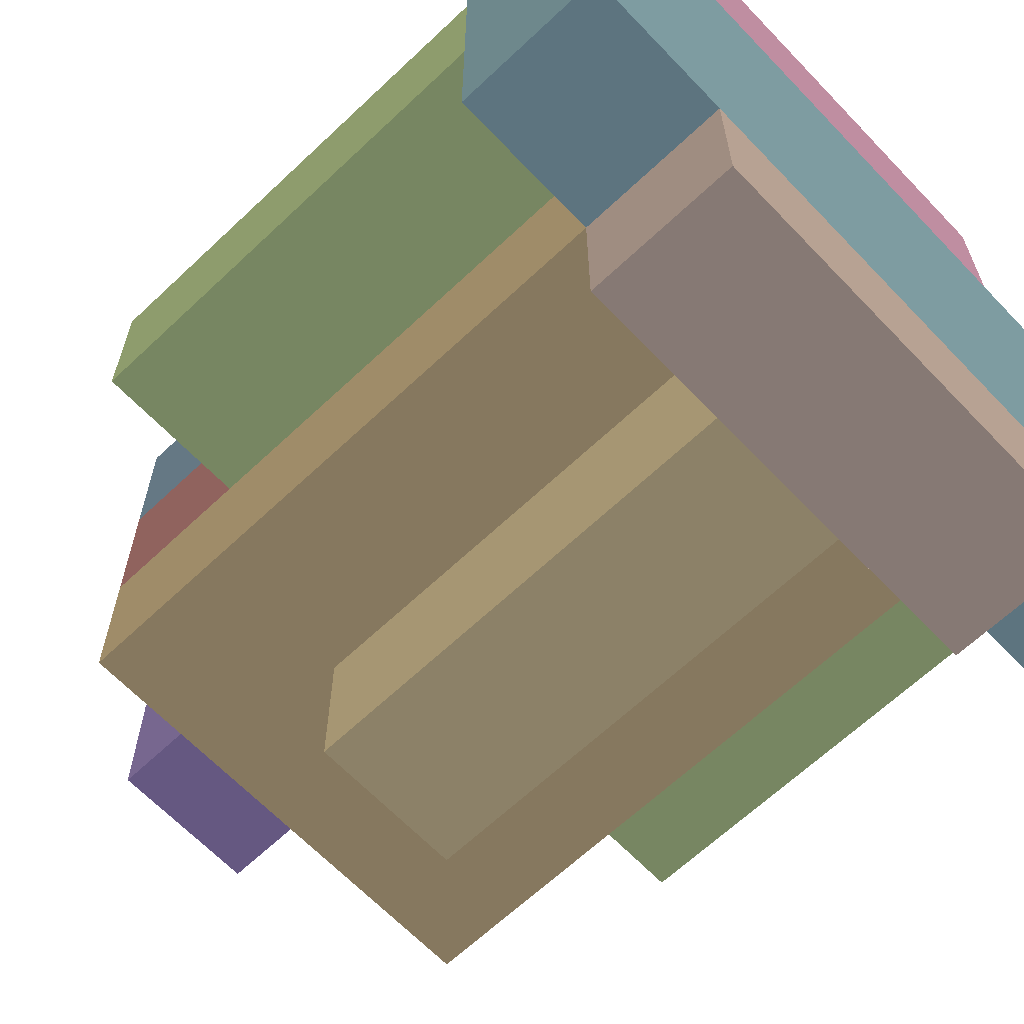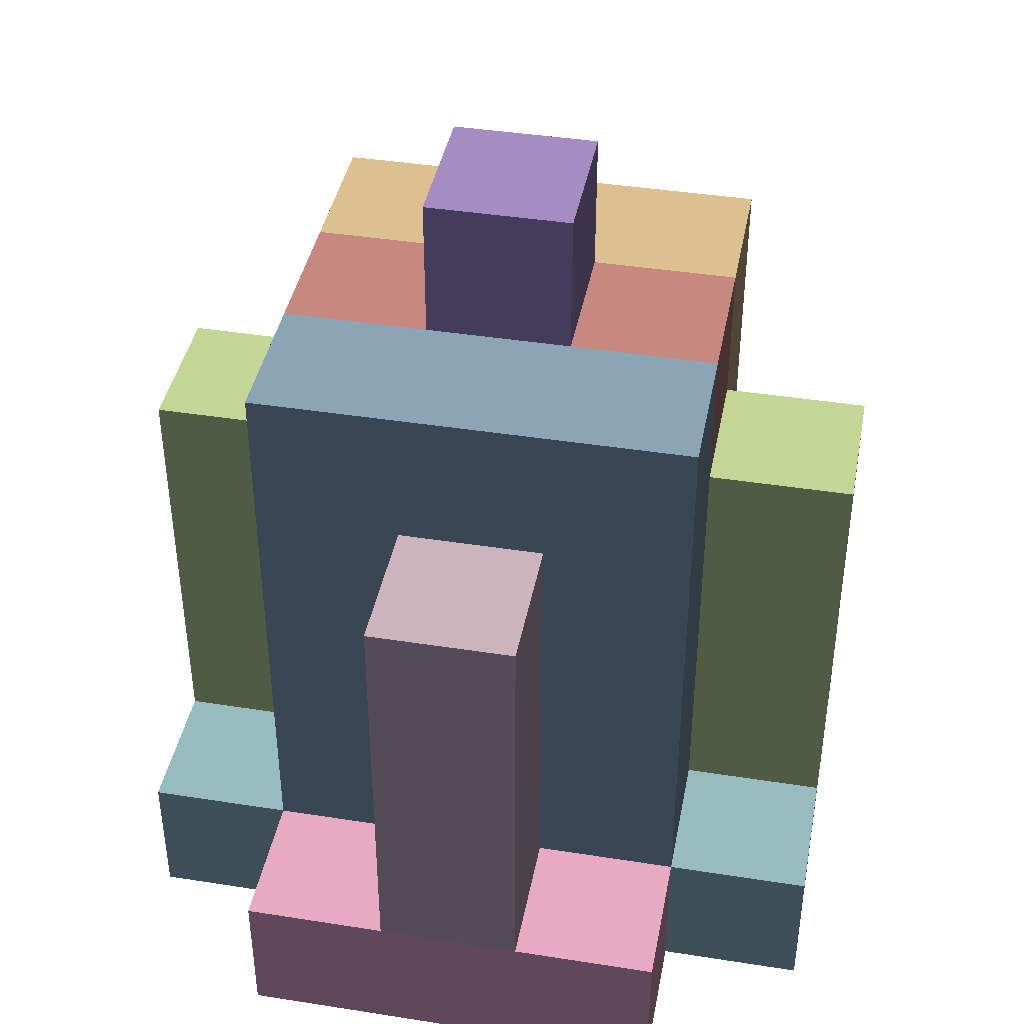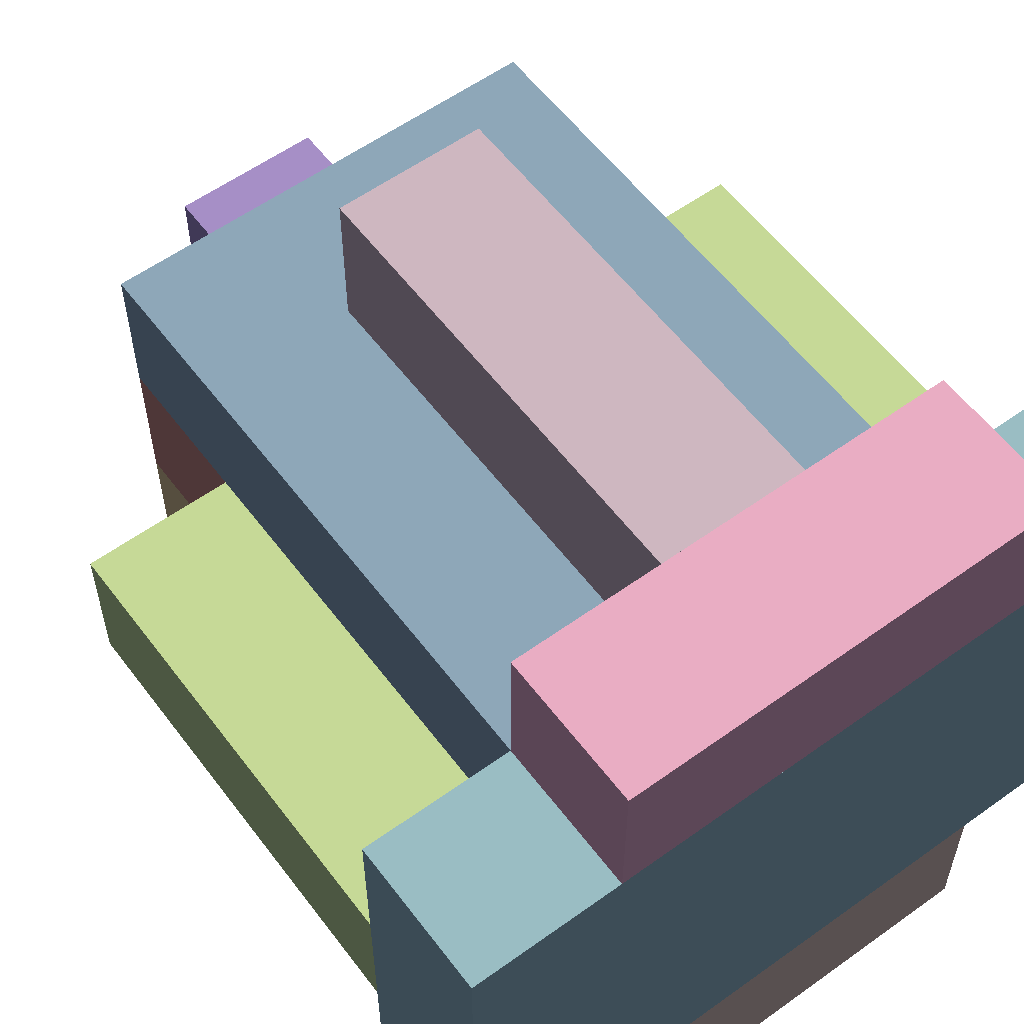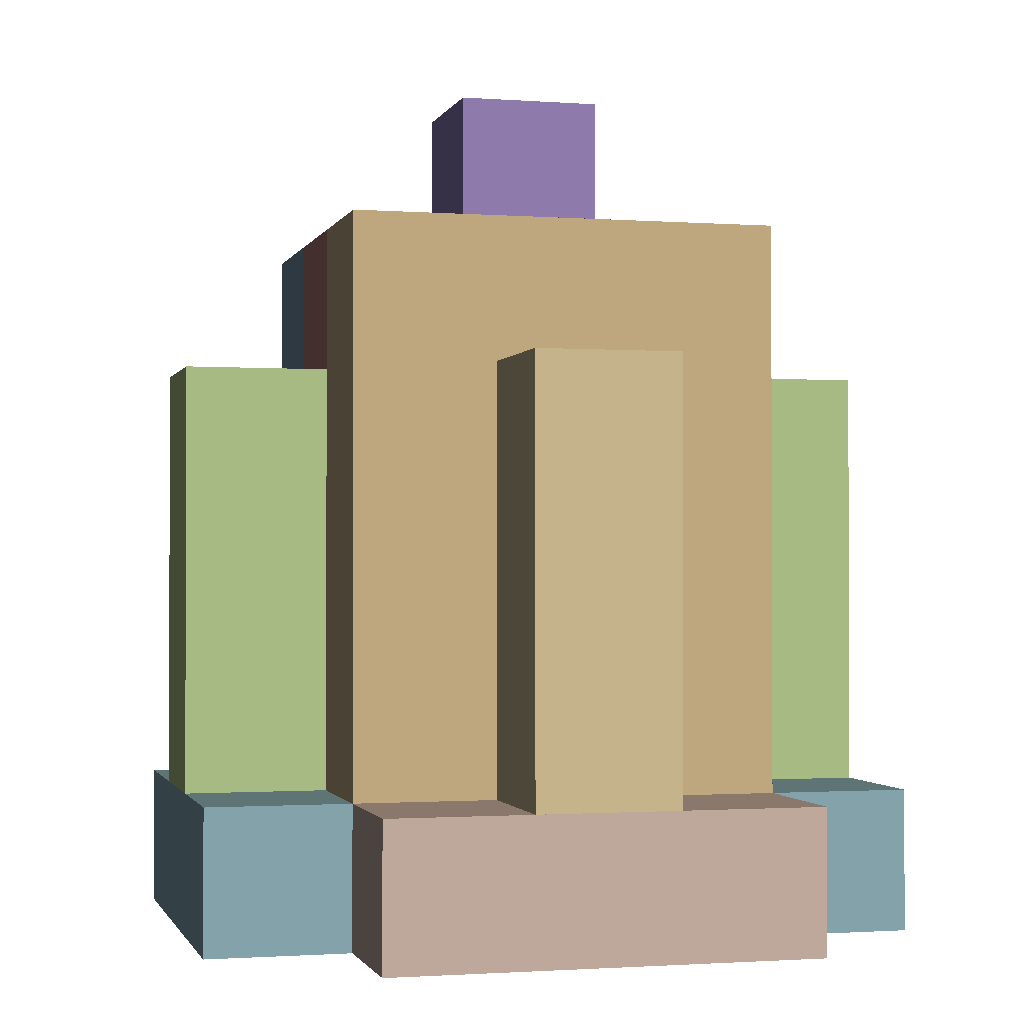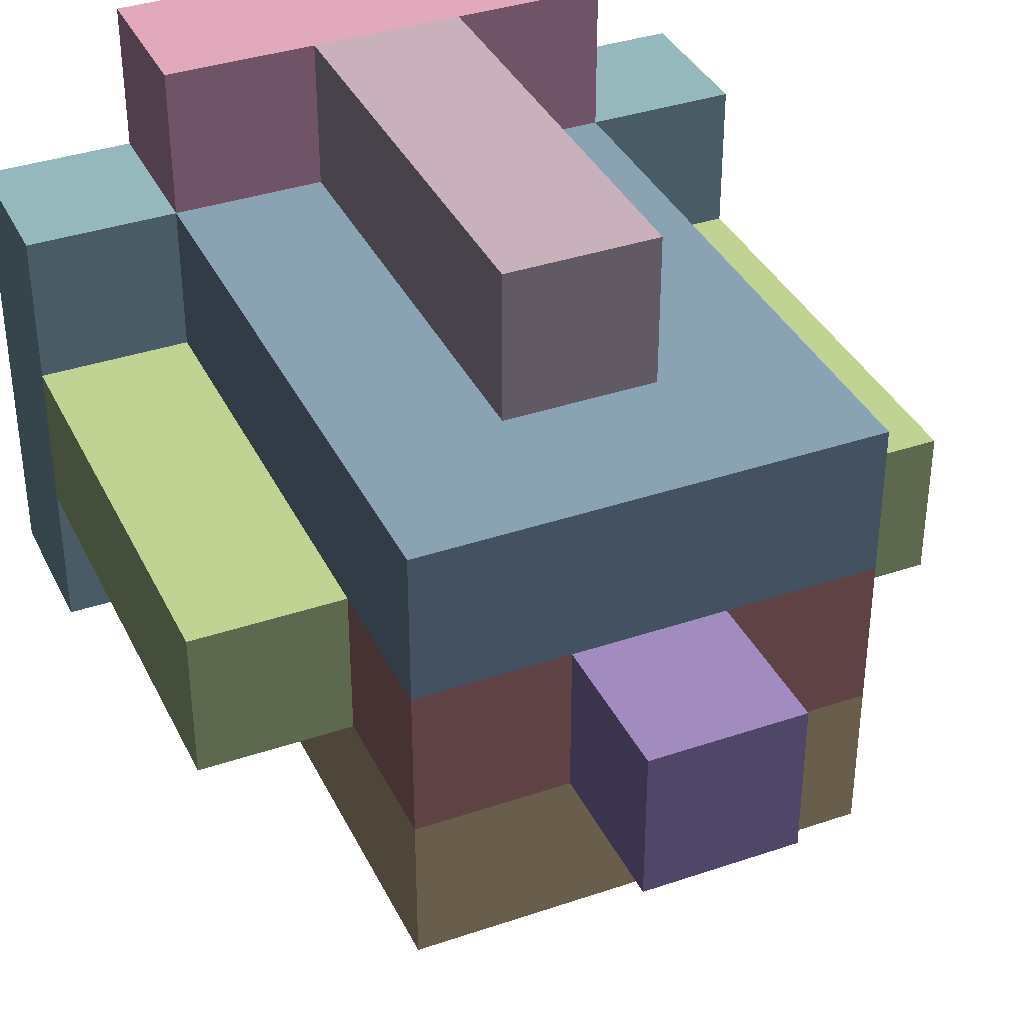
<metadata>
{"format":"obj","ext":"obj","renderer":"f3d","projection":"perspective","resolution":1024,"background":"white","views":[{"elev":-64.7,"azim":-46.4,"up":"+Z"},{"elev":41.2,"azim":10.8,"up":"+Y"},{"elev":57.8,"azim":-36.7,"up":"+Z"},{"elev":-1.3,"azim":165.3,"up":"+Y"},{"elev":36.9,"azim":156.3,"up":"+Z"}]}
</metadata>
<code>
v -4.8 3.2 -6.56 0.6549 0.8235 0.898
v -4 3.2 -6.56 0.6549 0.8235 0.898
v -4 3.2 -6.08 0.6549 0.8235 0.898
v -4.8 3.2 -6.08 0.6549 0.8235 0.898
v -4 3.36 -6.56 0.6549 0.8235 0.898
v -4.8 3.36 -6.56 0.6549 0.8235 0.898
v -4.8 3.36 -6.08 0.6549 0.8235 0.898
v -4 3.36 -6.08 0.6549 0.8235 0.898
v -4 3.36 -6.08 0.6549 0.8235 0.898
v -4.8 3.36 -6.08 0.6549 0.8235 0.898
v -4.8 3.2 -6.08 0.6549 0.8235 0.898
v -4 3.2 -6.08 0.6549 0.8235 0.898
v -4.8 3.36 -6.56 0.6549 0.8235 0.898
v -4 3.36 -6.56 0.6549 0.8235 0.898
v -4 3.2 -6.56 0.6549 0.8235 0.898
v -4.8 3.2 -6.56 0.6549 0.8235 0.898
v -4 3.36 -6.56 0.6549 0.8235 0.898
v -4 3.36 -6.08 0.6549 0.8235 0.898
v -4 3.2 -6.08 0.6549 0.8235 0.898
v -4 3.2 -6.56 0.6549 0.8235 0.898
v -4.8 3.36 -6.08 0.6549 0.8235 0.898
v -4.8 3.36 -6.56 0.6549 0.8235 0.898
v -4.8 3.2 -6.56 0.6549 0.8235 0.898
v -4.8 3.2 -6.08 0.6549 0.8235 0.898
v -4.8 3.36 -6.4 0.8431 0.9451 0.698
v -4 3.36 -6.4 0.8431 0.9451 0.698
v -4 3.36 -6.24 0.8431 0.9451 0.698
v -4.8 3.36 -6.24 0.8431 0.9451 0.698
v -4 3.84 -6.4 0.8431 0.9451 0.698
v -4.8 3.84 -6.4 0.8431 0.9451 0.698
v -4.8 3.84 -6.24 0.8431 0.9451 0.698
v -4 3.84 -6.24 0.8431 0.9451 0.698
v -4 3.84 -6.24 0.8431 0.9451 0.698
v -4.8 3.84 -6.24 0.8431 0.9451 0.698
v -4.8 3.36 -6.24 0.8431 0.9451 0.698
v -4 3.36 -6.24 0.8431 0.9451 0.698
v -4.8 3.84 -6.4 0.8431 0.9451 0.698
v -4 3.84 -6.4 0.8431 0.9451 0.698
v -4 3.36 -6.4 0.8431 0.9451 0.698
v -4.8 3.36 -6.4 0.8431 0.9451 0.698
v -4 3.84 -6.4 0.8431 0.9451 0.698
v -4 3.84 -6.24 0.8431 0.9451 0.698
v -4 3.36 -6.24 0.8431 0.9451 0.698
v -4 3.36 -6.4 0.8431 0.9451 0.698
v -4.8 3.84 -6.24 0.8431 0.9451 0.698
v -4.8 3.84 -6.4 0.8431 0.9451 0.698
v -4.8 3.36 -6.4 0.8431 0.9451 0.698
v -4.8 3.36 -6.24 0.8431 0.9451 0.698
v -4.64 3.2 -6.08 0.9922 0.7529 0.898
v -4.16 3.2 -6.08 0.9922 0.7529 0.898
v -4.16 3.2 -5.92 0.9922 0.7529 0.898
v -4.64 3.2 -5.92 0.9922 0.7529 0.898
v -4.16 3.36 -6.08 0.9922 0.7529 0.898
v -4.64 3.36 -6.08 0.9922 0.7529 0.898
v -4.64 3.36 -5.92 0.9922 0.7529 0.898
v -4.16 3.36 -5.92 0.9922 0.7529 0.898
v -4.16 3.36 -5.92 0.9922 0.7529 0.898
v -4.64 3.36 -5.92 0.9922 0.7529 0.898
v -4.64 3.2 -5.92 0.9922 0.7529 0.898
v -4.16 3.2 -5.92 0.9922 0.7529 0.898
v -4.64 3.36 -6.08 0.9922 0.7529 0.898
v -4.16 3.36 -6.08 0.9922 0.7529 0.898
v -4.16 3.2 -6.08 0.9922 0.7529 0.898
v -4.64 3.2 -6.08 0.9922 0.7529 0.898
v -4.16 3.36 -6.08 0.9922 0.7529 0.898
v -4.16 3.36 -5.92 0.9922 0.7529 0.898
v -4.16 3.2 -5.92 0.9922 0.7529 0.898
v -4.16 3.2 -6.08 0.9922 0.7529 0.898
v -4.64 3.36 -5.92 0.9922 0.7529 0.898
v -4.64 3.36 -6.08 0.9922 0.7529 0.898
v -4.64 3.2 -6.08 0.9922 0.7529 0.898
v -4.64 3.2 -5.92 0.9922 0.7529 0.898
v -4.64 3.2 -6.72 0.949 0.8549 0.8235
v -4.16 3.2 -6.72 0.949 0.8549 0.8235
v -4.16 3.2 -6.56 0.949 0.8549 0.8235
v -4.64 3.2 -6.56 0.949 0.8549 0.8235
v -4.16 3.36 -6.72 0.949 0.8549 0.8235
v -4.64 3.36 -6.72 0.949 0.8549 0.8235
v -4.64 3.36 -6.56 0.949 0.8549 0.8235
v -4.16 3.36 -6.56 0.949 0.8549 0.8235
v -4.16 3.36 -6.56 0.949 0.8549 0.8235
v -4.64 3.36 -6.56 0.949 0.8549 0.8235
v -4.64 3.2 -6.56 0.949 0.8549 0.8235
v -4.16 3.2 -6.56 0.949 0.8549 0.8235
v -4.64 3.36 -6.72 0.949 0.8549 0.8235
v -4.16 3.36 -6.72 0.949 0.8549 0.8235
v -4.16 3.2 -6.72 0.949 0.8549 0.8235
v -4.64 3.2 -6.72 0.949 0.8549 0.8235
v -4.16 3.36 -6.72 0.949 0.8549 0.8235
v -4.16 3.36 -6.56 0.949 0.8549 0.8235
v -4.16 3.2 -6.56 0.949 0.8549 0.8235
v -4.16 3.2 -6.72 0.949 0.8549 0.8235
v -4.64 3.36 -6.56 0.949 0.8549 0.8235
v -4.64 3.36 -6.72 0.949 0.8549 0.8235
v -4.64 3.2 -6.72 0.949 0.8549 0.8235
v -4.64 3.2 -6.56 0.949 0.8549 0.8235
v -4.64 3.36 -6.24 0.6039 0.7294 0.8471
v -4.16 3.36 -6.24 0.6039 0.7294 0.8471
v -4.16 3.36 -6.08 0.6039 0.7294 0.8471
v -4.64 3.36 -6.08 0.6039 0.7294 0.8471
v -4.16 4 -6.24 0.6039 0.7294 0.8471
v -4.64 4 -6.24 0.6039 0.7294 0.8471
v -4.64 4 -6.08 0.6039 0.7294 0.8471
v -4.16 4 -6.08 0.6039 0.7294 0.8471
v -4.16 4 -6.08 0.6039 0.7294 0.8471
v -4.64 4 -6.08 0.6039 0.7294 0.8471
v -4.64 3.36 -6.08 0.6039 0.7294 0.8471
v -4.16 3.36 -6.08 0.6039 0.7294 0.8471
v -4.64 4 -6.24 0.6039 0.7294 0.8471
v -4.16 4 -6.24 0.6039 0.7294 0.8471
v -4.16 3.36 -6.24 0.6039 0.7294 0.8471
v -4.64 3.36 -6.24 0.6039 0.7294 0.8471
v -4.16 4 -6.24 0.6039 0.7294 0.8471
v -4.16 4 -6.08 0.6039 0.7294 0.8471
v -4.16 3.36 -6.08 0.6039 0.7294 0.8471
v -4.16 3.36 -6.24 0.6039 0.7294 0.8471
v -4.64 4 -6.08 0.6039 0.7294 0.8471
v -4.64 4 -6.24 0.6039 0.7294 0.8471
v -4.64 3.36 -6.24 0.6039 0.7294 0.8471
v -4.64 3.36 -6.08 0.6039 0.7294 0.8471
v -4.64 3.36 -6.56 0.949 0.8471 0.6745
v -4.16 3.36 -6.56 0.949 0.8471 0.6745
v -4.16 3.36 -6.4 0.949 0.8471 0.6745
v -4.64 3.36 -6.4 0.949 0.8471 0.6745
v -4.16 4 -6.56 0.949 0.8471 0.6745
v -4.64 4 -6.56 0.949 0.8471 0.6745
v -4.64 4 -6.4 0.949 0.8471 0.6745
v -4.16 4 -6.4 0.949 0.8471 0.6745
v -4.16 4 -6.4 0.949 0.8471 0.6745
v -4.64 4 -6.4 0.949 0.8471 0.6745
v -4.64 3.36 -6.4 0.949 0.8471 0.6745
v -4.16 3.36 -6.4 0.949 0.8471 0.6745
v -4.64 4 -6.56 0.949 0.8471 0.6745
v -4.16 4 -6.56 0.949 0.8471 0.6745
v -4.16 3.36 -6.56 0.949 0.8471 0.6745
v -4.64 3.36 -6.56 0.949 0.8471 0.6745
v -4.16 4 -6.56 0.949 0.8471 0.6745
v -4.16 4 -6.4 0.949 0.8471 0.6745
v -4.16 3.36 -6.4 0.949 0.8471 0.6745
v -4.16 3.36 -6.56 0.949 0.8471 0.6745
v -4.64 4 -6.4 0.949 0.8471 0.6745
v -4.64 4 -6.56 0.949 0.8471 0.6745
v -4.64 3.36 -6.56 0.949 0.8471 0.6745
v -4.64 3.36 -6.4 0.949 0.8471 0.6745
v -4.64 3.84 -6.4 0.8588 0.6 0.6
v -4.16 3.84 -6.4 0.8588 0.6 0.6
v -4.16 3.84 -6.24 0.8588 0.6 0.6
v -4.64 3.84 -6.24 0.8588 0.6 0.6
v -4.16 4 -6.4 0.8588 0.6 0.6
v -4.64 4 -6.4 0.8588 0.6 0.6
v -4.64 4 -6.24 0.8588 0.6 0.6
v -4.16 4 -6.24 0.8588 0.6 0.6
v -4.16 4 -6.24 0.8588 0.6 0.6
v -4.64 4 -6.24 0.8588 0.6 0.6
v -4.64 3.84 -6.24 0.8588 0.6 0.6
v -4.16 3.84 -6.24 0.8588 0.6 0.6
v -4.64 4 -6.4 0.8588 0.6 0.6
v -4.16 4 -6.4 0.8588 0.6 0.6
v -4.16 3.84 -6.4 0.8588 0.6 0.6
v -4.64 3.84 -6.4 0.8588 0.6 0.6
v -4.16 4 -6.4 0.8588 0.6 0.6
v -4.16 4 -6.24 0.8588 0.6 0.6
v -4.16 3.84 -6.24 0.8588 0.6 0.6
v -4.16 3.84 -6.4 0.8588 0.6 0.6
v -4.64 4 -6.24 0.8588 0.6 0.6
v -4.64 4 -6.4 0.8588 0.6 0.6
v -4.64 3.84 -6.4 0.8588 0.6 0.6
v -4.64 3.84 -6.24 0.8588 0.6 0.6
v -4.48 3.36 -6.08 0.8784 0.7961 0.8863
v -4.32 3.36 -6.08 0.8784 0.7961 0.8863
v -4.32 3.36 -5.92 0.8784 0.7961 0.8863
v -4.48 3.36 -5.92 0.8784 0.7961 0.8863
v -4.32 3.84 -6.08 0.8784 0.7961 0.8863
v -4.48 3.84 -6.08 0.8784 0.7961 0.8863
v -4.48 3.84 -5.92 0.8784 0.7961 0.8863
v -4.32 3.84 -5.92 0.8784 0.7961 0.8863
v -4.32 3.84 -5.92 0.8784 0.7961 0.8863
v -4.48 3.84 -5.92 0.8784 0.7961 0.8863
v -4.48 3.36 -5.92 0.8784 0.7961 0.8863
v -4.32 3.36 -5.92 0.8784 0.7961 0.8863
v -4.48 3.84 -6.08 0.8784 0.7961 0.8863
v -4.32 3.84 -6.08 0.8784 0.7961 0.8863
v -4.32 3.36 -6.08 0.8784 0.7961 0.8863
v -4.48 3.36 -6.08 0.8784 0.7961 0.8863
v -4.32 3.84 -6.08 0.8784 0.7961 0.8863
v -4.32 3.84 -5.92 0.8784 0.7961 0.8863
v -4.32 3.36 -5.92 0.8784 0.7961 0.8863
v -4.32 3.36 -6.08 0.8784 0.7961 0.8863
v -4.48 3.84 -5.92 0.8784 0.7961 0.8863
v -4.48 3.84 -6.08 0.8784 0.7961 0.8863
v -4.48 3.36 -6.08 0.8784 0.7961 0.8863
v -4.48 3.36 -5.92 0.8784 0.7961 0.8863
v -4.48 3.36 -6.72 0.9882 0.9098 0.7373
v -4.32 3.36 -6.72 0.9882 0.9098 0.7373
v -4.32 3.36 -6.56 0.9882 0.9098 0.7373
v -4.48 3.36 -6.56 0.9882 0.9098 0.7373
v -4.32 3.84 -6.72 0.9882 0.9098 0.7373
v -4.48 3.84 -6.72 0.9882 0.9098 0.7373
v -4.48 3.84 -6.56 0.9882 0.9098 0.7373
v -4.32 3.84 -6.56 0.9882 0.9098 0.7373
v -4.32 3.84 -6.56 0.9882 0.9098 0.7373
v -4.48 3.84 -6.56 0.9882 0.9098 0.7373
v -4.48 3.36 -6.56 0.9882 0.9098 0.7373
v -4.32 3.36 -6.56 0.9882 0.9098 0.7373
v -4.48 3.84 -6.72 0.9882 0.9098 0.7373
v -4.32 3.84 -6.72 0.9882 0.9098 0.7373
v -4.32 3.36 -6.72 0.9882 0.9098 0.7373
v -4.48 3.36 -6.72 0.9882 0.9098 0.7373
v -4.32 3.84 -6.72 0.9882 0.9098 0.7373
v -4.32 3.84 -6.56 0.9882 0.9098 0.7373
v -4.32 3.36 -6.56 0.9882 0.9098 0.7373
v -4.32 3.36 -6.72 0.9882 0.9098 0.7373
v -4.48 3.84 -6.56 0.9882 0.9098 0.7373
v -4.48 3.84 -6.72 0.9882 0.9098 0.7373
v -4.48 3.36 -6.72 0.9882 0.9098 0.7373
v -4.48 3.36 -6.56 0.9882 0.9098 0.7373
v -4.48 4 -6.4 0.7098 0.6235 0.9137
v -4.32 4 -6.4 0.7098 0.6235 0.9137
v -4.32 4 -6.24 0.7098 0.6235 0.9137
v -4.48 4 -6.24 0.7098 0.6235 0.9137
v -4.32 4.16 -6.4 0.7098 0.6235 0.9137
v -4.48 4.16 -6.4 0.7098 0.6235 0.9137
v -4.48 4.16 -6.24 0.7098 0.6235 0.9137
v -4.32 4.16 -6.24 0.7098 0.6235 0.9137
v -4.32 4.16 -6.24 0.7098 0.6235 0.9137
v -4.48 4.16 -6.24 0.7098 0.6235 0.9137
v -4.48 4 -6.24 0.7098 0.6235 0.9137
v -4.32 4 -6.24 0.7098 0.6235 0.9137
v -4.48 4.16 -6.4 0.7098 0.6235 0.9137
v -4.32 4.16 -6.4 0.7098 0.6235 0.9137
v -4.32 4 -6.4 0.7098 0.6235 0.9137
v -4.48 4 -6.4 0.7098 0.6235 0.9137
v -4.32 4.16 -6.4 0.7098 0.6235 0.9137
v -4.32 4.16 -6.24 0.7098 0.6235 0.9137
v -4.32 4 -6.24 0.7098 0.6235 0.9137
v -4.32 4 -6.4 0.7098 0.6235 0.9137
v -4.48 4.16 -6.24 0.7098 0.6235 0.9137
v -4.48 4.16 -6.4 0.7098 0.6235 0.9137
v -4.48 4 -6.4 0.7098 0.6235 0.9137
v -4.48 4 -6.24 0.7098 0.6235 0.9137
g Element #1
f 1 2 4
f 2 3 4
f 5 6 8
f 6 7 8
f 9 10 12
f 10 11 12
f 13 14 16
f 14 15 16
f 17 18 20
f 18 19 20
f 21 22 24
f 22 23 24
g Element #2
f 25 26 28
f 26 27 28
f 29 30 32
f 30 31 32
f 33 34 36
f 34 35 36
f 37 38 40
f 38 39 40
f 41 42 44
f 42 43 44
f 45 46 48
f 46 47 48
g Element #3
f 49 50 52
f 50 51 52
f 53 54 56
f 54 55 56
f 57 58 60
f 58 59 60
f 61 62 64
f 62 63 64
f 65 66 68
f 66 67 68
f 69 70 72
f 70 71 72
g Element #4
f 73 74 76
f 74 75 76
f 77 78 80
f 78 79 80
f 81 82 84
f 82 83 84
f 85 86 88
f 86 87 88
f 89 90 92
f 90 91 92
f 93 94 96
f 94 95 96
g Element #5
f 97 98 100
f 98 99 100
f 101 102 104
f 102 103 104
f 105 106 108
f 106 107 108
f 109 110 112
f 110 111 112
f 113 114 116
f 114 115 116
f 117 118 120
f 118 119 120
g Element #6
f 121 122 124
f 122 123 124
f 125 126 128
f 126 127 128
f 129 130 132
f 130 131 132
f 133 134 136
f 134 135 136
f 137 138 140
f 138 139 140
f 141 142 144
f 142 143 144
g Element #7
f 145 146 148
f 146 147 148
f 149 150 152
f 150 151 152
f 153 154 156
f 154 155 156
f 157 158 160
f 158 159 160
f 161 162 164
f 162 163 164
f 165 166 168
f 166 167 168
g Element #8
f 169 170 172
f 170 171 172
f 173 174 176
f 174 175 176
f 177 178 180
f 178 179 180
f 181 182 184
f 182 183 184
f 185 186 188
f 186 187 188
f 189 190 192
f 190 191 192
g Element #9
f 193 194 196
f 194 195 196
f 197 198 200
f 198 199 200
f 201 202 204
f 202 203 204
f 205 206 208
f 206 207 208
f 209 210 212
f 210 211 212
f 213 214 216
f 214 215 216
g Element #10
f 217 218 220
f 218 219 220
f 221 222 224
f 222 223 224
f 225 226 228
f 226 227 228
f 229 230 232
f 230 231 232
f 233 234 236
f 234 235 236
f 237 238 240
f 238 239 240

</code>
